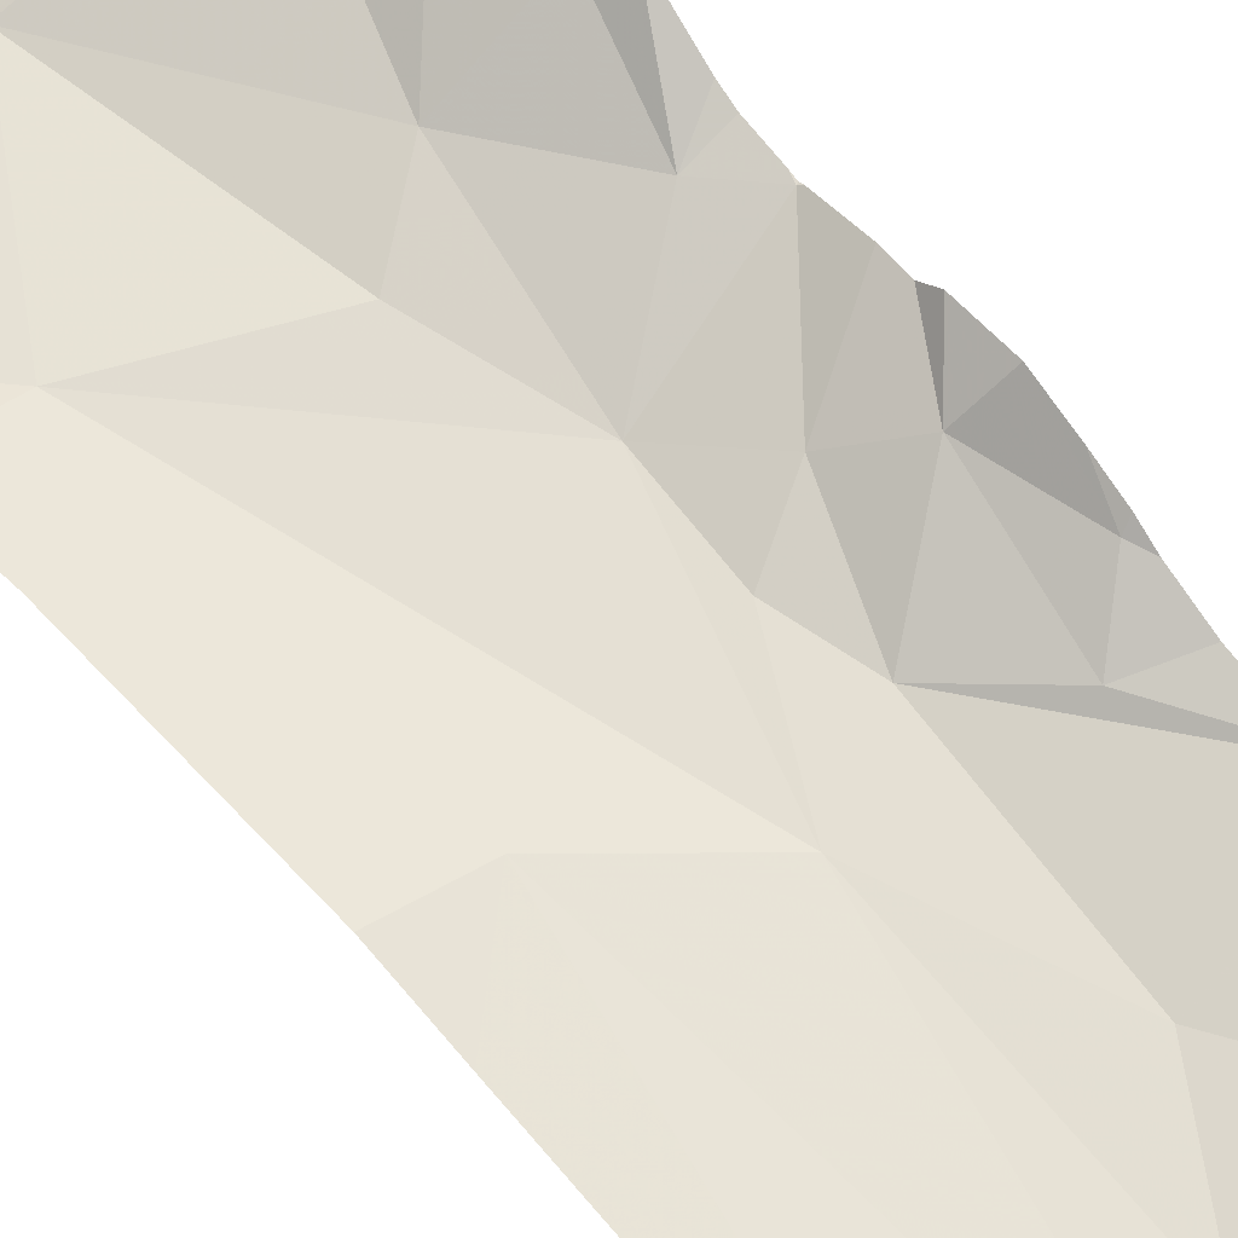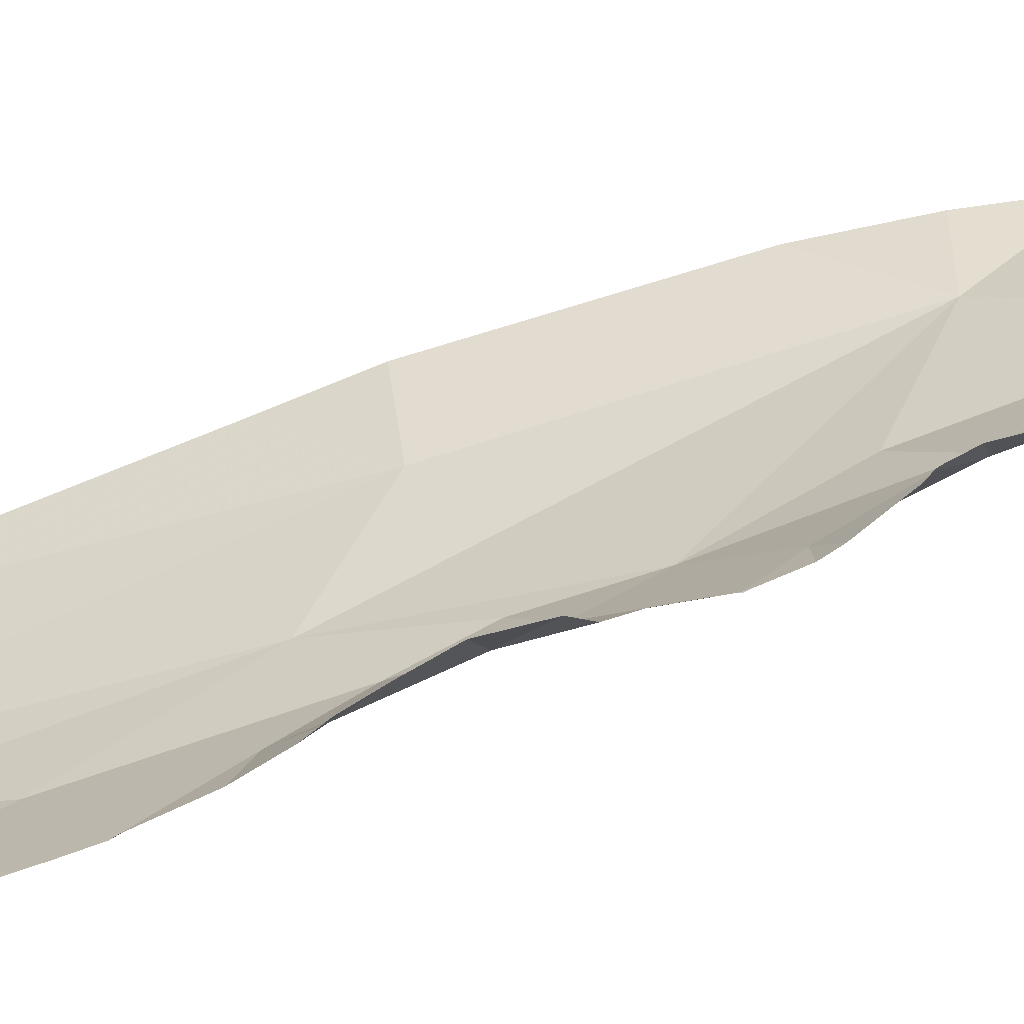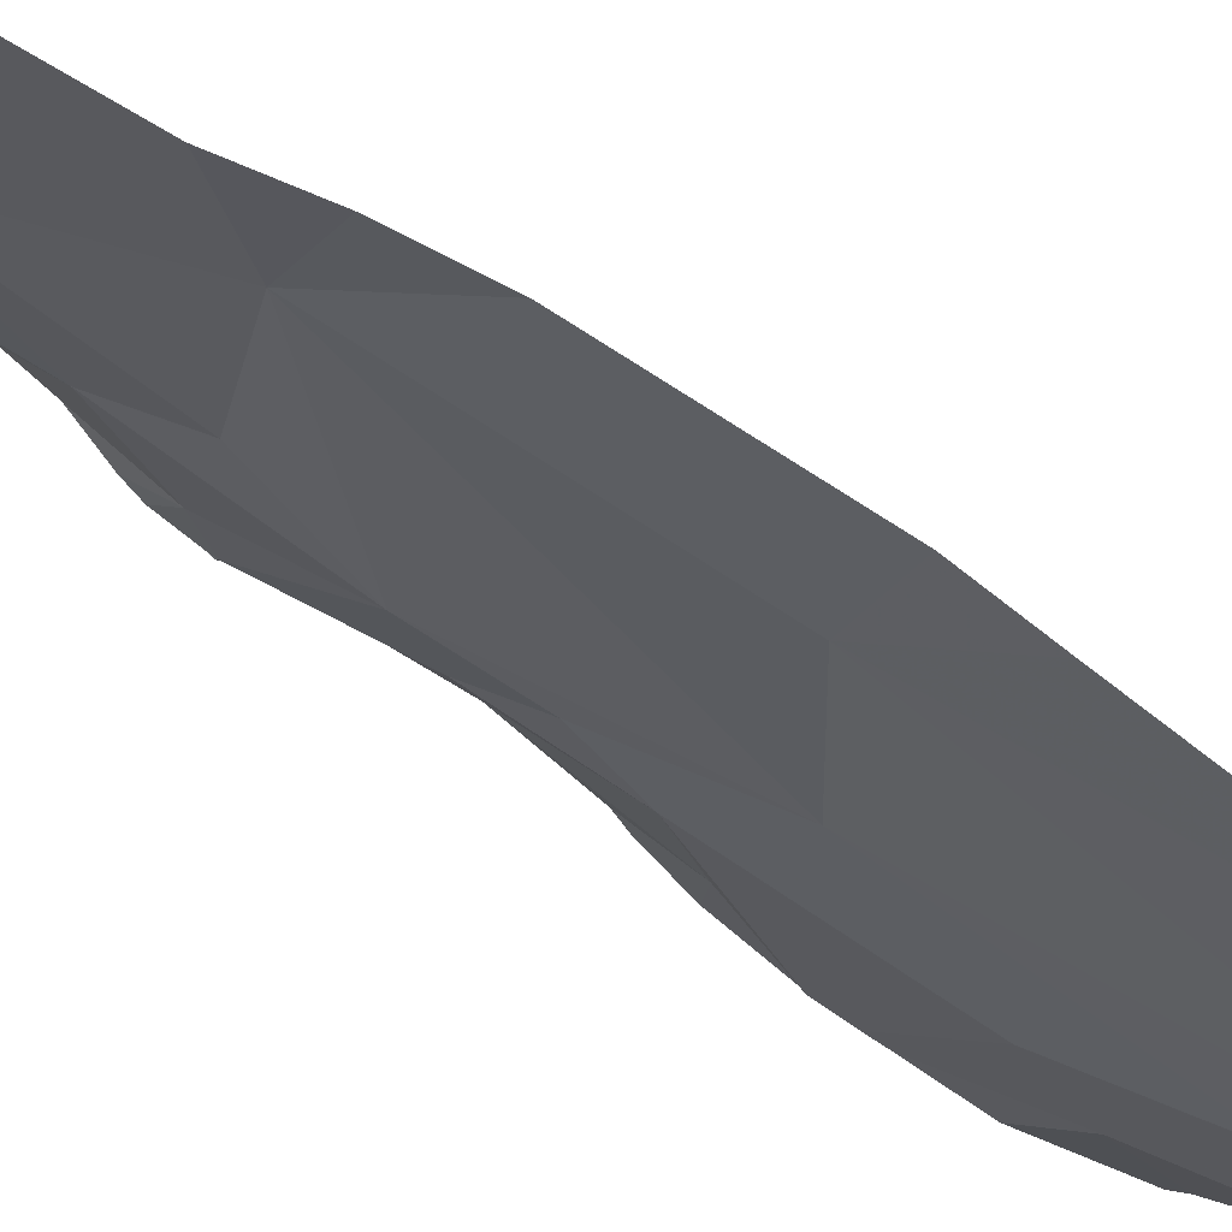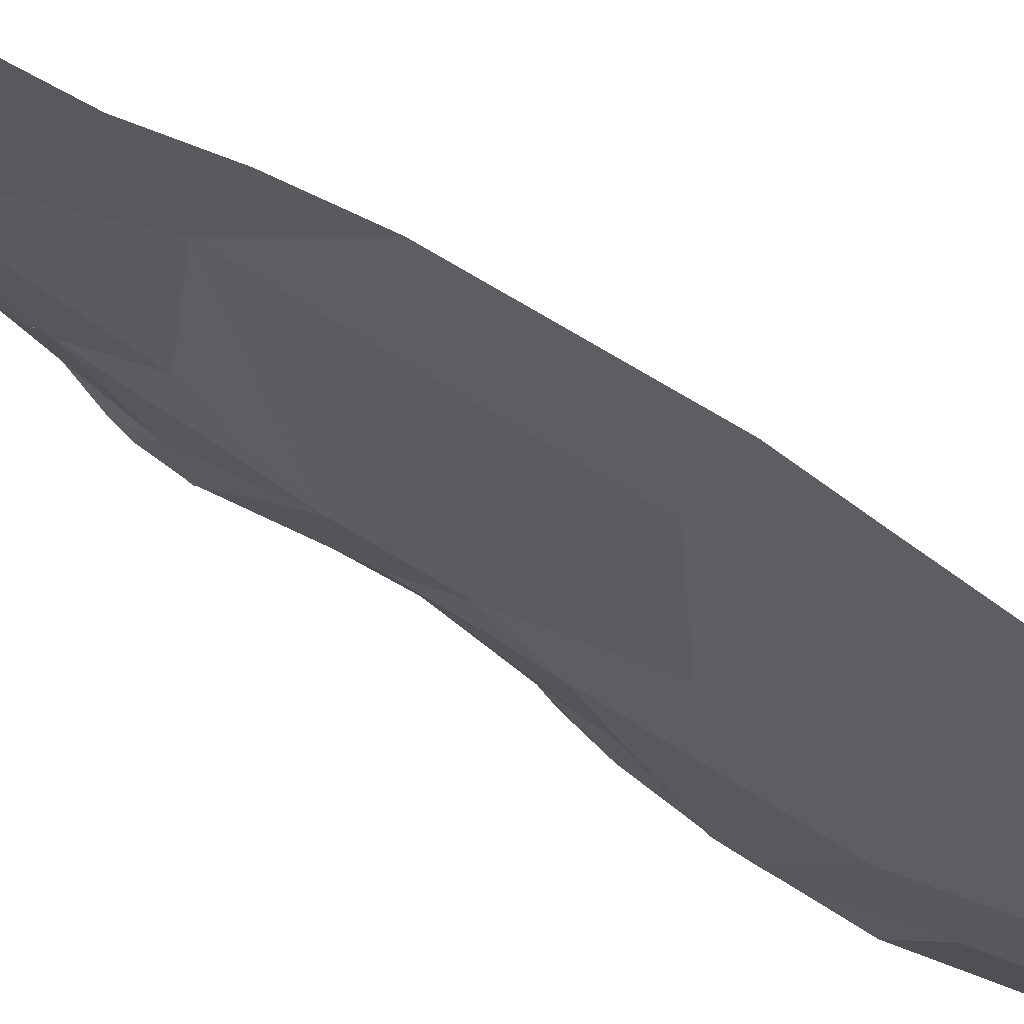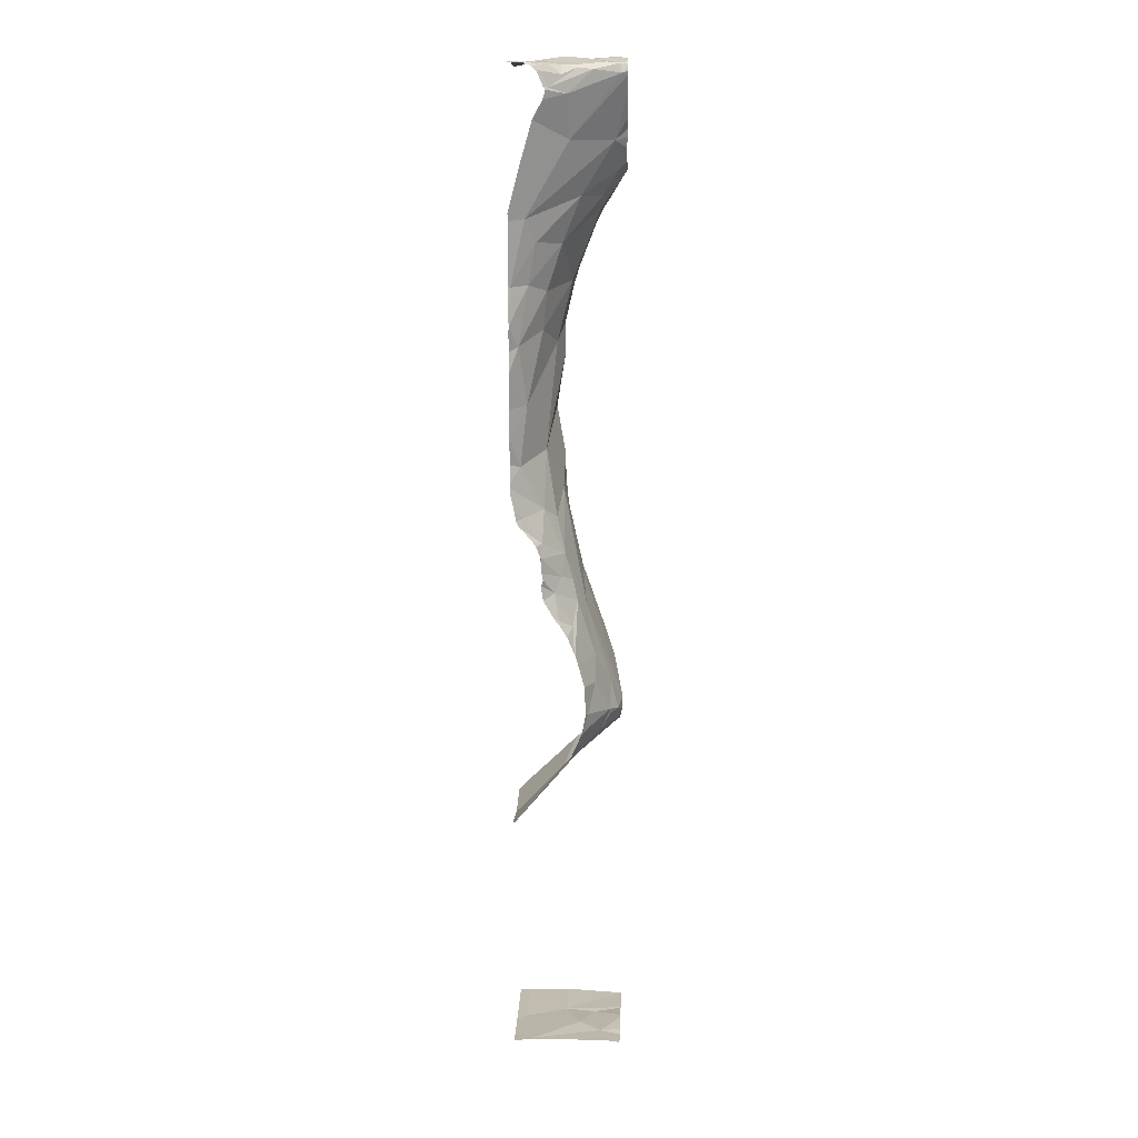
<metadata>
{"format":"obj","ext":"obj","renderer":"f3d","projection":"perspective","resolution":1024,"background":"white","views":[{"elev":45.1,"azim":137.4,"up":"+Y"},{"elev":40.0,"azim":-100.9,"up":"+Y"},{"elev":-29.8,"azim":53.2,"up":"+Y"},{"elev":-31.8,"azim":57.3,"up":"+Y"},{"elev":15.4,"azim":-87.6,"up":"+Z"}]}
</metadata>
<code>
v -126.6 249.8 488.1
v -126.6 249.4 486.5
v -126.6 249.9 488.3
v -127.5 250.3 490.1
v -127.1 250.2 483.3
v -126.6 250.2 483.3
v -127.4 250.2 489.6
v -127.3 250.2 489.1
v -127.5 250.3 489.4
v -127.4 250.2 488.6
v -126.6 249.9 489.7
v -126.6 249.4 486.2
v -127.5 250 487.8
v -127.5 250.2 488.1
v -127.5 250.2 488.1
v -126.6 249.8 490
v -127.5 250.3 488.8
v -126.6 249.4 486.7
v -126.6 249.9 488.9
v -126.6 249.4 491.9
v -127.5 250.3 488.4
v -127.4 250.2 490.6
v -127 250.1 491.8
v -126.6 250.1 491.8
v -126.6 249.3 483.3
v -127.3 250.1 490.1
v -127.3 250.1 490.4
v -126.6 249.9 491.9
v -126.6 249.4 486.3
v -126.6 249.7 490.2
v -126.6 249.4 486.3
v -126.6 249.4 486.3
v -127.4 249.3 483.3
v -127.2 249.3 491.7
v -126.6 249.3 491.9
v -126.6 249.5 486
v -127 250 488.6
v -127.5 250.1 483.3
v -126.6 249.4 486.4
v -126.6 250.2 491.8
v -126.6 250.1 491.8
v -126.8 249.9 489.5
v -127.1 250 489.7
v -127.1 250 490
v -127.3 250 488.2
v -126.6 249.3 483.3
v -126.6 249.5 486.1
v -127.4 250 487.9
v -127.1 249.3 483.3
v -127 249.9 485.7
v -127.2 250.1 491.9
v -126.6 249.6 483.3
v -127.5 250.2 491.9
v -126.6 249.8 483.3
v -127.5 250 491.8
v -126.6 250.2 483.3
v -126.9 249.3 483.3
v -126.9 249.3 483.3
v -127.5 250 491.8
v -127 250.2 491.8
v -126.6 249.4 490.9
v -127.4 250.1 491.9
v -127.5 250.1 491.8
v -126.6 249.3 491
v -127.5 249.9 487.5
v -127 249.8 483.3
v -127.4 249.9 487.6
v -127.3 249.7 487.4
v -126.6 249.8 485.9
v -127.4 249.6 486.6
v -127.5 249.6 486.4
v -127.2 249.8 487.8
v -126.8 249.9 488.3
v -127.2 249.4 486.3
v -126.6 249.4 486.7
v -126.9 249.3 491.2
v -126.7 249.3 491
v -127.3 249.3 483.3
v -127.1 249.4 486.6
v -127.1 249.4 486.3
v -127.5 250.3 489.5
v -127.1 249.9 488.1
v -126.6 250.3 483.3
v -127.4 249.5 483.3
v -127.2 249.7 483.3
v -127.1 249.3 491.6
v -126.9 249.3 491
v -127.2 249.8 487.5
v -127.5 249.9 487.2
v -127.4 249.8 487.2
v -126.6 250.2 485.4
v -127.2 249.6 486.9
v -126.6 250.2 483.3
v -126.6 250 485.7
v -126.7 249.4 486.3
v -127 249.3 491.9
v -126.7 249.3 491.9
v -126.7 249.4 486.1
v -126.9 249.3 491.9
v -127.2 249.3 491.8
v -127.2 249.5 486.2
v -127.5 249.7 486.2
v -126.7 249.3 491
v -126.8 249.5 490.8
v -126.8 249.3 491.9
v -126.7 249.4 486.2
v -127.2 249.4 486.3
v -127.5 250 491.7
v -127.2 249.4 491.8
v -127.2 249.4 491.8
v -127.2 249.4 491.8
v -127.4 249.8 491.6
v -126.8 249.8 491.9
v -127.3 249.6 491.8
v -126.7 249.9 491.9
v -127 249.3 483.3
v -127.4 249.9 491.8
v -127 249.6 483.3
v -126.8 249.7 487.5
v -127.1 249.7 487.3
v -126.6 249.6 487.3
v -127.5 249.8 486
v -126.6 250.2 483.3
v -126.9 249.3 486.4
v -127.3 249.8 491.2
v -127 249.3 491.3
v -126.7 249.8 490
v -126.6 250.1 491.8
v -126.6 250.1 491.8
v -127.1 249.3 491.8
v -126.9 249.3 491.9
v -127 249.3 491.2
v -126.6 249.3 491
v -127 249.3 491.4
v -127.1 249.9 490.4
v -126.6 249.5 486.9
v -127.1 250.3 483.3
v -127.1 249.4 491.2
v -127.1 249.7 490.8
v -126.7 249.6 490.6
v -126.9 250.3 483.3
v -126.9 249.4 486.2
v -126.8 249.4 486.2
v -127 249.4 486.2
v -126.7 249.3 491
v -126.7 249.4 491.9
v -126.8 249.7 491.8
v -126.6 249.4 491.9
v -126.8 250.3 491.8
v -126.9 249.4 491
v -127.4 250 491.8
v -127.2 250 491.8
v -127.4 249.9 491.8
v -127.3 249.7 491.8
v -127.1 249.6 491.9
v -127.1 250 491.9
v -127 249.9 491.9
v -127 249.4 491.9
v -126.9 249.8 491.9
v -126.9 249.4 491.8
v -126.9 249.6 491.9
v -127.2 249.3 491.8
v -126.6 249.3 491.9
v -126.7 249.3 491.9
v -126.7 249.3 491.9
v -127.1 249.3 491.8
v -127.2 249.5 491.8
v -127.4 249.7 491.8
v -127.5 250.3 490.5
v -127.2 249.3 491.8
v -127.2 250.3 491.8
v -127.5 250.3 488.9
v -127.5 250.3 489.4
v -127.4 250.3 491.8
v -126.9 249.3 486.3
v -126.9 249.4 486.2
v -127 250.3 491.8
v -127.4 250.3 491.9
v -127.3 250.3 491.8
v -127 250.3 485.3
v -127.5 250.3 490.1
v -126.7 250.3 491.8
v -127.5 250.3 488.4
v -127.4 250.3 483.3
v -127.1 250.3 491.8
v -127.5 250.3 489.8
v -127.5 250.3 489.8
v -127.5 250.3 489.7
v -127.5 250.2 488.1
v -127.5 250.2 488.1
v -127.5 250 487.8
v -127.5 250 487.8
v -127.5 250 487.8
v -127.5 250.1 491.8
v -127.5 250.1 491.8
v -127.5 250.2 488
v -127.5 250.2 488
v -127.5 250.3 488.2
v -127.5 250.1 483.3
v -127.5 250.2 491
v -127.5 250.1 487.9
v -127.5 250.1 487.9
v -127.5 250.2 488
v -127.5 250.2 491.8
v -127.5 250.2 491.8
v -127.5 250 491.7
v -127.5 250.2 491.8
v -127.5 250.1 491.8
v -127.5 250.1 491.4
v -127.5 250.1 491.8
v -127.5 250 487.6
v -127.5 250 487.6
v -127.5 250 487.7
v -127.5 249.8 486
v -127.5 249.8 486
v -127.5 249.7 486.8
v -127.5 249.7 486.7
v -127.5 249.7 486.5
v -127.5 249.7 486.9
v -127.5 249.8 487
v -127.5 250.1 483.3
v -127.5 249.5 483.3
v -127.5 249.7 486.2
v -127.5 249.7 486.2
v -127.5 250.3 489.1
v -127.5 250.1 483.3
v -127.5 250.1 483.3
v -127.5 250 487.4
v -127.5 249.9 487.2
v -127.5 249.9 487.2
v -127.5 250 487.3
v -127.5 249.8 487.1
v -127.5 249.7 486.9
v -127.5 249.7 486.4
v -127.5 250.1 491.8
v -127.5 250 491.6
v -127.5 249.9 485.9
v -127.5 249.7 486.2
v -127.5 249.8 486
v -127.5 250 491.6
v -127.5 250.2 485.4
v -126.6 249.9 489.4
v -126.6 249.9 488.5
v -126.6 249.7 487.5
v -126.6 249.6 490.5
v -126.6 249.5 490.7
v -126.6 249.5 490.7
v -126.6 249.5 491.9
v -126.6 249.7 491.9
v -126.6 249.8 491.9
v -126.6 249.4 491.9
v -126.6 249.4 491.9
v -126.6 249.4 491.9
v -126.6 249.8 491.8
v -126.6 249.8 491.9
v -127 250.3 491.8
v -126.7 250.3 491.8
v -127.4 249.3 483.3
v -126.7 249.3 483.3
v -127.5 249.3 483.3
v -126.6 249.3 491
v -126.6 250.3 483.3
v -126.6 250.3 491.8
v -127.5 250.3 490.1
v -127.5 250.3 489.8
v -127.5 250.3 488.4
v -127.5 250.3 488.6
v -127.5 250.3 488.8
v -127.5 250.3 489.4
v -127.5 250.3 489.4
v -127.5 250.3 489.3
v -127.5 250.3 488.9
v -127.5 250.3 489.3
v -127.5 250.3 489.7
v -127.5 250.3 490.2
v -127.5 250.3 490.6
v -127.5 250.3 488.4
v -127.5 250.3 488.4
v -127.5 250.3 488.4
v -127.5 250.3 488.8
v -127.5 250.3 483.3
v -127.5 250.3 483.3
v -127.5 250.3 488.8
v -127.5 250.3 490.7
v -127.5 250.3 491.8
v -127.5 250.3 491.8
v -126.6 250.3 485.3
v -126.7 250.3 485.3
v -126.6 250.3 483.3
v -127.5 250.3 485.4
v -127.5 250.3 485.4
f 278 198 277
f 43 7 8
f 5 6 141
f 8 17 10
f 4 27 22
f 277 15 45
f 44 26 7
f 26 4 186
f 66 6 5
f 8 7 9
f 14 15 189
f 37 8 10
f 276 22 200
f 15 14 48
f 17 8 225
f 149 24 182
f 275 4 169
f 4 22 169
f 182 40 257
f 171 60 185
f 26 27 4
f 273 9 173
f 255 113 254
f 272 17 225
f 45 10 21
f 254 147 249
f 83 56 289
f 37 42 8
f 38 5 137
f 253 148 20
f 42 43 8
f 7 43 44
f 37 10 45
f 271 9 273
f 7 26 187
f 252 148 253
f 270 7 81
f 251 148 252
f 201 14 203
f 250 115 113
f 59 62 53
f 108 55 194
f 269 9 7
f 63 59 53
f 23 60 51
f 268 17 280
f 53 62 51
f 60 23 177
f 200 125 209
f 267 10 17
f 53 51 179
f 63 53 208
f 124 95 75
f 122 101 102
f 111 167 110
f 249 147 248
f 211 67 213
f 72 73 82
f 27 26 135
f 66 5 38
f 266 45 21
f 67 65 68
f 68 88 67
f 67 13 191
f 13 67 72
f 48 72 45
f 45 15 48
f 248 148 251
f 92 70 79
f 89 90 65
f 70 71 74
f 265 186 264
f 71 70 217
f 73 72 120
f 66 38 85
f 219 90 220
f 74 71 102
f 119 75 136
f 259 66 57
f 258 222 260
f 84 38 221
f 264 4 181
f 93 66 54
f 124 79 80
f 80 79 74
f 133 64 261
f 72 82 45
f 104 140 103
f 33 222 258
f 247 103 246
f 38 84 85
f 80 74 107
f 144 80 101
f 163 20 35
f 88 72 67
f 193 48 202
f 246 140 245
f 13 72 48
f 89 65 228
f 245 140 30
f 106 98 47
f 119 120 124
f 216 92 233
f 18 95 2
f 164 146 105
f 165 146 164
f 257 40 263
f 74 102 101
f 98 143 50
f 84 118 85
f 150 104 103
f 92 68 219
f 98 50 69
f 80 107 101
f 109 110 114
f 109 125 34
f 108 117 55
f 108 112 114
f 195 59 235
f 152 62 151
f 109 111 110
f 160 146 147
f 158 161 155
f 112 108 206
f 23 113 24
f 113 115 24
f 114 112 109
f 129 115 28
f 20 146 35
f 152 153 154
f 55 117 151
f 59 63 210
f 118 66 85
f 73 37 82
f 119 73 120
f 45 82 37
f 244 119 121
f 124 75 119
f 68 120 88
f 16 42 11
f 125 22 138
f 162 109 100
f 22 27 139
f 256 60 177
f 120 92 79
f 65 90 68
f 243 73 3
f 122 102 238
f 72 88 120
f 131 160 96
f 112 125 109
f 132 138 76
f 19 73 243
f 1 119 244
f 126 138 132
f 11 37 242
f 174 53 179
f 135 104 139
f 135 44 127
f 135 26 44
f 42 127 43
f 134 138 126
f 70 74 79
f 44 43 127
f 242 37 19
f 19 37 73
f 116 84 49
f 150 138 139
f 22 139 138
f 103 140 246
f 170 111 109
f 140 127 30
f 140 104 135
f 127 140 135
f 139 27 135
f 66 118 58
f 124 120 79
f 142 176 144
f 50 142 101
f 90 89 230
f 50 143 142
f 144 101 142
f 224 71 234
f 106 143 98
f 68 92 120
f 32 106 29
f 101 107 74
f 178 53 174
f 180 241 290
f 50 101 122
f 50 122 237
f 147 148 248
f 146 148 147
f 34 138 86
f 138 150 87
f 209 112 240
f 59 151 62
f 51 62 152
f 114 168 108
f 151 153 152
f 154 167 155
f 156 152 155
f 23 156 157
f 23 159 113
f 154 155 152
f 156 23 51
f 157 156 155
f 158 111 130
f 158 155 111
f 147 113 159
f 160 147 161
f 161 147 159
f 159 157 161
f 166 111 170
f 145 103 64
f 160 161 158
f 167 154 114
f 168 154 153
f 161 157 155
f 167 111 155
f 154 168 114
f 113 147 254
f 110 167 114
f 151 59 55
f 23 157 159
f 168 117 108
f 97 146 165
f 156 51 152
f 150 139 104
f 250 113 255
f 117 168 153
f 153 151 117
f 179 51 171
f 143 106 175
f 87 103 77
f 144 175 80
f 180 50 241
f 184 38 137
f 145 64 133
f 80 175 124
f 144 176 175
f 175 176 142
f 142 143 175
f 106 95 124
f 124 175 106
f 183 45 266
f 185 60 256
f 171 51 60
f 160 158 96
f 177 23 149
f 181 4 275
f 146 160 105
f 170 109 162
f 169 22 276
f 186 4 264
f 1 73 119
f 105 160 99
f 99 160 131
f 267 17 268
f 3 73 1
f 182 24 40
f 269 7 270
f 187 26 186
f 30 127 16
f 225 9 271
f 11 42 37
f 77 103 145
f 81 188 274
f 16 127 42
f 188 7 187
f 189 15 198
f 190 14 189
f 78 84 33
f 191 13 192
f 149 23 24
f 20 148 146
f 192 13 193
f 28 115 250
f 193 13 48
f 96 158 130
f 29 106 12
f 276 200 284
f 130 111 166
f 194 55 195
f 31 95 32
f 32 95 106
f 195 55 59
f 196 14 197
f 172 17 272
f 36 98 69
f 197 14 190
f 198 15 277
f 83 6 56
f 39 95 31
f 277 45 279
f 76 138 87
f 2 95 39
f 87 150 103
f 199 38 281
f 12 106 47
f 47 98 36
f 200 22 125
f 86 138 134
f 201 48 14
f 202 48 201
f 46 66 25
f 203 14 196
f 204 53 178
f 49 84 78
f 54 66 52
f 205 53 204
f 61 103 247
f 206 108 194
f 81 7 188
f 207 53 205
f 208 53 207
f 64 103 61
f 18 75 95
f 209 125 112
f 210 63 208
f 100 109 34
f 34 125 138
f 211 65 67
f 212 65 211
f 121 119 136
f 136 75 18
f 213 67 191
f 214 122 215
f 225 8 9
f 215 122 239
f 69 50 94
f 216 70 92
f 217 70 216
f 33 84 222
f 218 71 217
f 173 9 269
f 219 68 90
f 25 66 259
f 220 90 232
f 128 24 41
f 221 38 226
f 222 84 221
f 57 66 58
f 223 102 224
f 93 6 66
f 137 5 141
f 224 102 71
f 141 6 83
f 226 38 227
f 116 118 84
f 227 38 199
f 228 65 212
f 94 50 91
f 91 50 180
f 229 89 231
f 230 89 229
f 231 89 228
f 40 24 128
f 232 90 230
f 233 92 219
f 234 71 218
f 58 118 116
f 41 24 129
f 235 59 210
f 236 112 206
f 129 24 115
f 237 122 214
f 46 52 66
f 238 102 223
f 21 10 267
f 239 122 238
f 56 6 123
f 240 112 236
f 123 6 93
f 35 146 97
f 241 50 237
f 279 45 183
f 280 17 283
f 281 38 184
f 282 199 281
f 283 17 172
f 285 204 178
f 286 204 285
f 287 91 288
f 288 91 180
f 289 56 262
f 290 241 291

</code>
